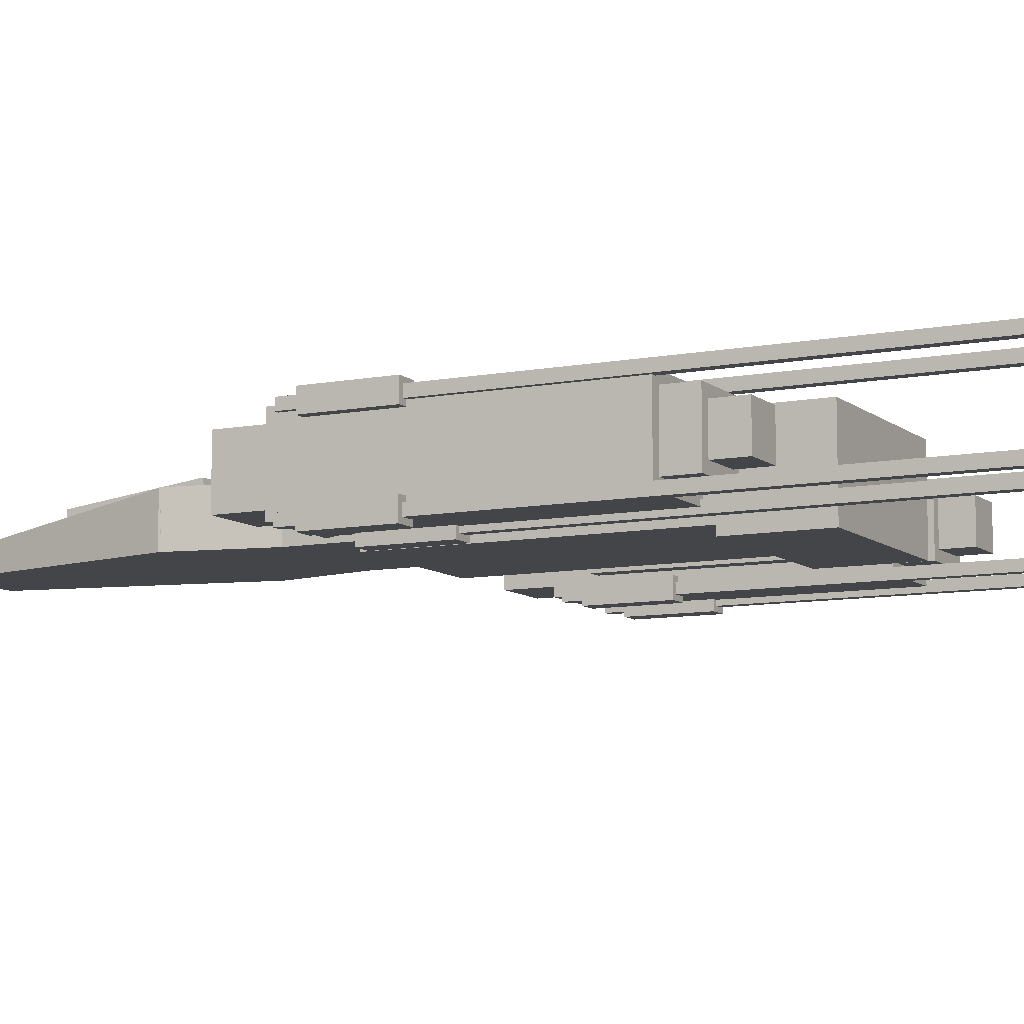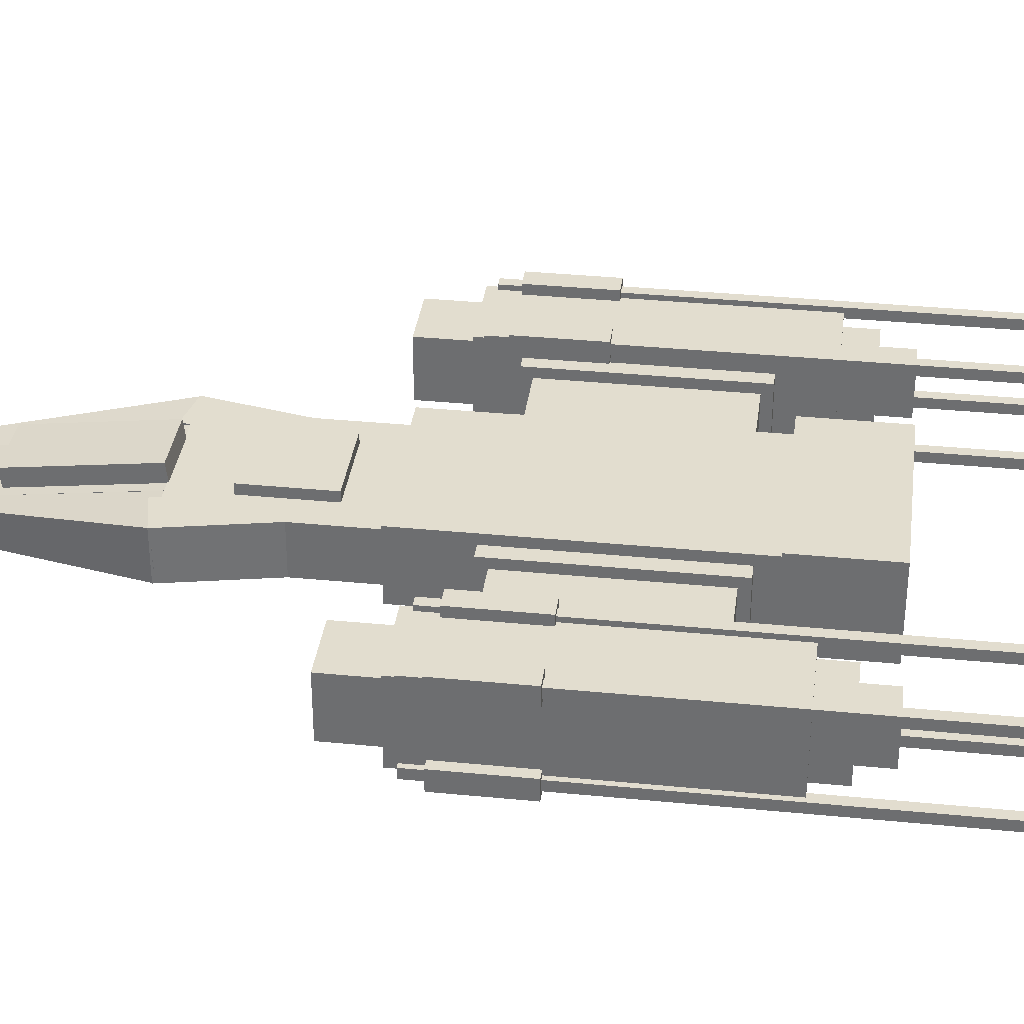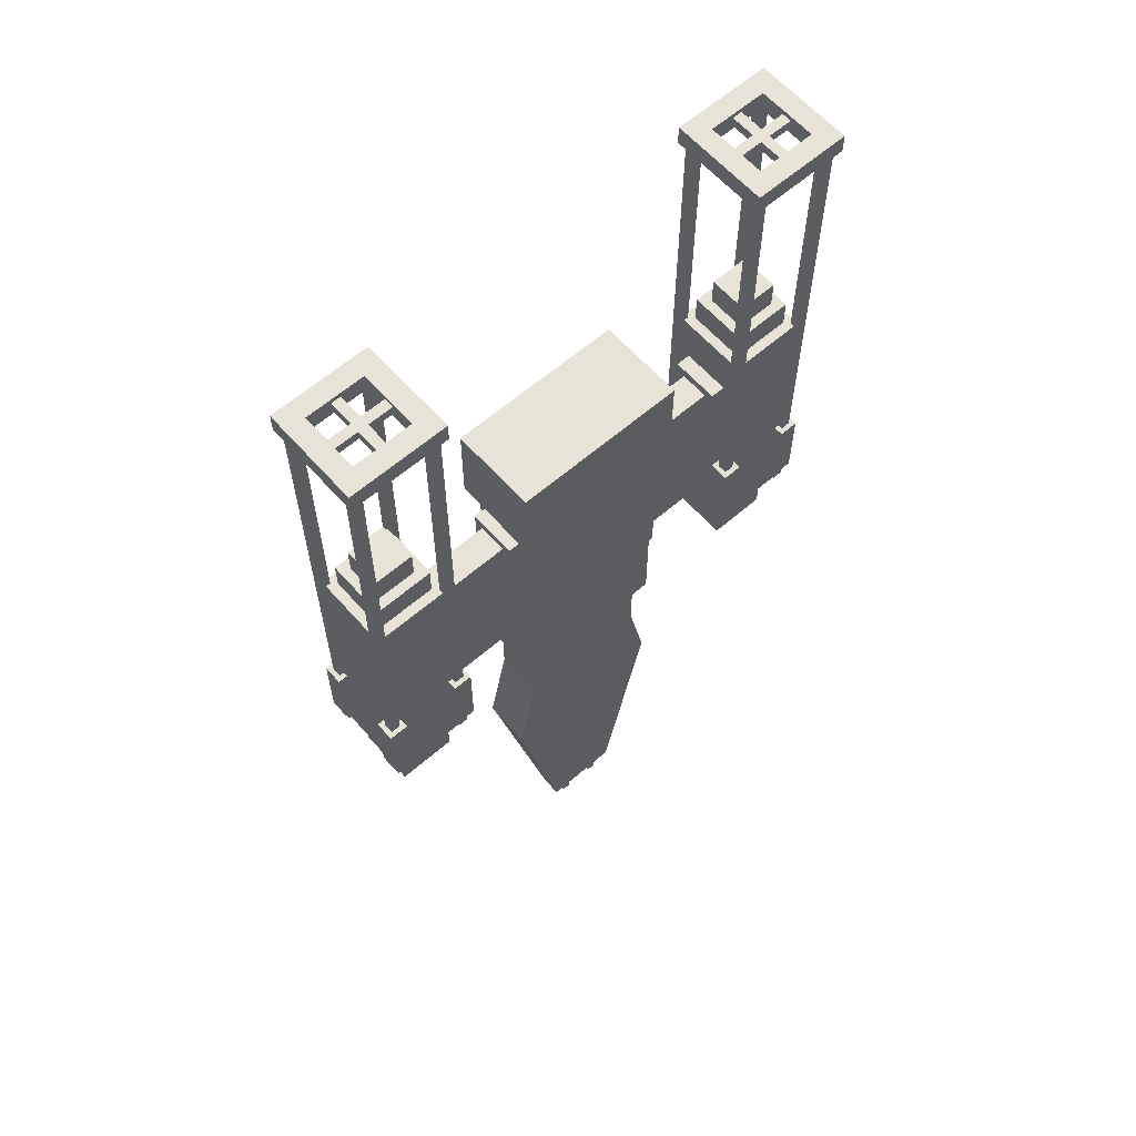
<metadata>
{"format":"obj","ext":"obj","renderer":"f3d","projection":"perspective","resolution":1024,"background":"white","views":[{"elev":-9.1,"azim":-62.7,"up":"+Y"},{"elev":34.8,"azim":-82.5,"up":"+Y"},{"elev":61.7,"azim":-41.3,"up":"+Z"}]}
</metadata>
<code>
o Main Body
v 0.5 0.4 1.375
v -0.5 0.4 1.375
v -0.5 0.8375 1.375
v 0.5 0.8375 1.375
v -0.5 0.4 3.5
v 0.5 0.4 3.5
v 0.5 0.8375 3.5
v -0.5 0.8375 3.5
f 1 2 3 4
f 5 6 7 8
f 4 3 8 7
f 6 5 2 1
f 6 1 4 7
f 2 5 8 3
o Neck
v 0.4375 0.4625 0.3125
v -0.4375 0.4625 0.3125
v -0.4375 0.775 0.3125
v 0.4375 0.775 0.3125
v -0.4375 0.4625 1.562
v 0.4375 0.4625 1.562
v 0.4375 0.775 1.562
v -0.4375 0.775 1.562
f 9 10 11 12
f 13 14 15 16
f 12 11 16 15
f 14 13 10 9
f 14 9 12 15
f 10 13 16 11
o Wings
v 1.25 0.525 1.875
v -1.25 0.525 1.875
v -1.25 0.7125 1.875
v 1.25 0.7125 1.875
v -1.25 0.525 3
v 1.25 0.525 3
v 1.25 0.7125 3
v -1.25 0.7125 3
f 17 18 19 20
f 21 22 23 24
f 20 19 24 23
f 22 21 18 17
f 22 17 20 23
f 18 21 24 19
o Pod Thing R
v 1.625 0.3688 1.562
v 1.125 0.3688 1.562
v 1.125 0.8688 1.562
v 1.625 0.8688 1.562
v 1.125 0.3688 3.375
v 1.625 0.3688 3.375
v 1.625 0.8688 3.375
v 1.125 0.8688 3.375
f 25 26 27 28
f 29 30 31 32
f 28 27 32 31
f 30 29 26 25
f 30 25 28 31
f 26 29 32 27
o Cone R
v 1.562 0.4313 1.25
v 1.188 0.4313 1.25
v 1.188 0.8063 1.25
v 1.562 0.8063 1.25
v 1.188 0.4313 3.562
v 1.562 0.4313 3.562
v 1.562 0.8063 3.562
v 1.188 0.8063 3.562
f 33 34 35 36
f 37 38 39 40
f 36 35 40 39
f 38 37 34 33
f 38 33 36 39
f 34 37 40 35
o Connector R1
v 1.656 0.8375 1.625
v 1.594 0.8375 1.625
v 1.594 0.9 1.625
v 1.656 0.9 1.625
v 1.594 0.8375 5.062
v 1.656 0.8375 5.062
v 1.656 0.9 5.062
v 1.594 0.9 5.062
f 41 42 43 44
f 45 46 47 48
f 44 43 48 47
f 46 45 42 41
f 46 41 44 47
f 42 45 48 43
o Connector R2
v 1.156 0.8375 1.625
v 1.094 0.8375 1.625
v 1.094 0.9 1.625
v 1.156 0.9 1.625
v 1.094 0.8375 5.062
v 1.156 0.8375 5.062
v 1.156 0.9 5.062
v 1.094 0.9 5.062
f 49 50 51 52
f 53 54 55 56
f 52 51 56 55
f 54 53 50 49
f 54 49 52 55
f 50 53 56 51
o Connector R3
v 1.656 0.3375 1.625
v 1.594 0.3375 1.625
v 1.594 0.4 1.625
v 1.656 0.4 1.625
v 1.594 0.3375 5.062
v 1.656 0.3375 5.062
v 1.656 0.4 5.062
v 1.594 0.4 5.062
f 57 58 59 60
f 61 62 63 64
f 60 59 64 63
f 62 61 58 57
f 62 57 60 63
f 58 61 64 59
o Connector R4
v 1.156 0.3375 1.625
v 1.094 0.3375 1.625
v 1.094 0.4 1.625
v 1.156 0.4 1.625
v 1.094 0.3375 5.062
v 1.156 0.3375 5.062
v 1.156 0.4 5.062
v 1.094 0.4 5.062
f 65 66 67 68
f 69 70 71 72
f 68 67 72 71
f 70 69 66 65
f 70 65 68 71
f 66 69 72 67
o Back Plate R1
v 1.656 0.8063 5
v 1.094 0.8063 5
v 1.094 0.9313 5
v 1.656 0.9313 5
v 1.094 0.8063 5.125
v 1.656 0.8063 5.125
v 1.656 0.9313 5.125
v 1.094 0.9313 5.125
f 73 74 75 76
f 77 78 79 80
f 76 75 80 79
f 78 77 74 73
f 78 73 76 79
f 74 77 80 75
o Back Plate R2
v 1.656 0.3063 5
v 1.094 0.3063 5
v 1.094 0.4313 5
v 1.656 0.4313 5
v 1.094 0.3063 5.125
v 1.656 0.3063 5.125
v 1.656 0.4313 5.125
v 1.094 0.4313 5.125
f 81 82 83 84
f 85 86 87 88
f 84 83 88 87
f 86 85 82 81
f 86 81 84 87
f 82 85 88 83
o Back Plate R3
v 1.688 0.3063 5
v 1.562 0.3063 5
v 1.562 0.9313 5
v 1.688 0.9313 5
v 1.562 0.3063 5.125
v 1.688 0.3063 5.125
v 1.688 0.9313 5.125
v 1.562 0.9313 5.125
f 89 90 91 92
f 93 94 95 96
f 92 91 96 95
f 94 93 90 89
f 94 89 92 95
f 90 93 96 91
o Back Plate R4
v 1.188 0.3063 5
v 1.062 0.3063 5
v 1.062 0.9313 5
v 1.188 0.9313 5
v 1.062 0.3063 5.125
v 1.188 0.3063 5.125
v 1.188 0.9313 5.125
v 1.062 0.9313 5.125
f 97 98 99 100
f 101 102 103 104
f 100 99 104 103
f 102 101 98 97
f 102 97 100 103
f 98 101 104 99
o Engine R
v 1.5 0.4938 3.25
v 1.25 0.4938 3.25
v 1.25 0.7438 3.25
v 1.5 0.7438 3.25
v 1.25 0.4938 3.75
v 1.5 0.4938 3.75
v 1.5 0.7438 3.75
v 1.25 0.7438 3.75
f 105 106 107 108
f 109 110 111 112
f 108 107 112 111
f 110 109 106 105
f 110 105 108 111
f 106 109 112 107
o Connector Extra R1
v 1.688 0.8063 1.75
v 1.562 0.8063 1.75
v 1.562 0.9313 1.75
v 1.688 0.9313 1.75
v 1.562 0.8063 2.25
v 1.688 0.8063 2.25
v 1.688 0.9313 2.25
v 1.562 0.9313 2.25
f 113 114 115 116
f 117 118 119 120
f 116 115 120 119
f 118 117 114 113
f 118 113 116 119
f 114 117 120 115
o Connector Extra R2
v 1.188 0.8063 1.75
v 1.062 0.8063 1.75
v 1.062 0.9313 1.75
v 1.188 0.9313 1.75
v 1.062 0.8063 2.25
v 1.188 0.8063 2.25
v 1.188 0.9313 2.25
v 1.062 0.9313 2.25
f 121 122 123 124
f 125 126 127 128
f 124 123 128 127
f 126 125 122 121
f 126 121 124 127
f 122 125 128 123
o Connector Extra R3
v 1.688 0.3063 1.75
v 1.562 0.3063 1.75
v 1.562 0.4313 1.75
v 1.688 0.4313 1.75
v 1.562 0.3063 2.25
v 1.688 0.3063 2.25
v 1.688 0.4313 2.25
v 1.562 0.4313 2.25
f 129 130 131 132
f 133 134 135 136
f 132 131 136 135
f 134 133 130 129
f 134 129 132 135
f 130 133 136 131
o Connector Extra R4
v 1.188 0.3063 1.75
v 1.062 0.3063 1.75
v 1.062 0.4313 1.75
v 1.188 0.4313 1.75
v 1.062 0.3063 2.25
v 1.188 0.3063 2.25
v 1.188 0.4313 2.25
v 1.062 0.4313 2.25
f 137 138 139 140
f 141 142 143 144
f 140 139 144 143
f 142 141 138 137
f 142 137 140 143
f 138 141 144 139
o Body Extra Thing
v 0.5938 0.4625 1.812
v -0.5938 0.4625 1.812
v -0.5938 0.775 1.812
v 0.5938 0.775 1.812
v -0.5938 0.4625 3.062
v 0.5938 0.4625 3.062
v 0.5938 0.775 3.062
v -0.5938 0.775 3.062
f 145 146 147 148
f 149 150 151 152
f 148 147 152 151
f 150 149 146 145
f 150 145 148 151
f 146 149 152 147
o Turbine R1
v 1.406 0.3688 5.031
v 1.344 0.3688 5.031
v 1.344 0.8688 5.031
v 1.406 0.8688 5.031
v 1.344 0.3688 5.094
v 1.406 0.3688 5.094
v 1.406 0.8688 5.094
v 1.344 0.8688 5.094
f 153 154 155 156
f 157 158 159 160
f 156 155 160 159
f 158 157 154 153
f 158 153 156 159
f 154 157 160 155
o Turbine R2
v 1.625 0.5875 5.031
v 1.125 0.5875 5.031
v 1.125 0.65 5.031
v 1.625 0.65 5.031
v 1.125 0.5875 5.094
v 1.625 0.5875 5.094
v 1.625 0.65 5.094
v 1.125 0.65 5.094
f 161 162 163 164
f 165 166 167 168
f 164 163 168 167
f 166 165 162 161
f 166 161 164 167
f 162 165 168 163
o Pod Thing L
v -1.125 0.3688 1.562
v -1.625 0.3688 1.562
v -1.625 0.8688 1.562
v -1.125 0.8688 1.562
v -1.625 0.3688 3.375
v -1.125 0.3688 3.375
v -1.125 0.8688 3.375
v -1.625 0.8688 3.375
f 169 170 171 172
f 173 174 175 176
f 172 171 176 175
f 174 173 170 169
f 174 169 172 175
f 170 173 176 171
o Cone L
v -1.188 0.4313 1.25
v -1.562 0.4313 1.25
v -1.562 0.8063 1.25
v -1.188 0.8063 1.25
v -1.562 0.4313 3.562
v -1.188 0.4313 3.562
v -1.188 0.8063 3.562
v -1.562 0.8063 3.562
f 177 178 179 180
f 181 182 183 184
f 180 179 184 183
f 182 181 178 177
f 182 177 180 183
f 178 181 184 179
o Connector L1
v -1.094 0.8375 1.625
v -1.156 0.8375 1.625
v -1.156 0.9 1.625
v -1.094 0.9 1.625
v -1.156 0.8375 5.062
v -1.094 0.8375 5.062
v -1.094 0.9 5.062
v -1.156 0.9 5.062
f 185 186 187 188
f 189 190 191 192
f 188 187 192 191
f 190 189 186 185
f 190 185 188 191
f 186 189 192 187
o Connector L2
v -1.594 0.8375 1.625
v -1.656 0.8375 1.625
v -1.656 0.9 1.625
v -1.594 0.9 1.625
v -1.656 0.8375 5.062
v -1.594 0.8375 5.062
v -1.594 0.9 5.062
v -1.656 0.9 5.062
f 193 194 195 196
f 197 198 199 200
f 196 195 200 199
f 198 197 194 193
f 198 193 196 199
f 194 197 200 195
o Connector L3
v -1.594 0.3375 1.625
v -1.656 0.3375 1.625
v -1.656 0.4 1.625
v -1.594 0.4 1.625
v -1.656 0.3375 5.062
v -1.594 0.3375 5.062
v -1.594 0.4 5.062
v -1.656 0.4 5.062
f 201 202 203 204
f 205 206 207 208
f 204 203 208 207
f 206 205 202 201
f 206 201 204 207
f 202 205 208 203
o Connector L4
v -1.094 0.3375 1.625
v -1.156 0.3375 1.625
v -1.156 0.4 1.625
v -1.094 0.4 1.625
v -1.156 0.3375 5.062
v -1.094 0.3375 5.062
v -1.094 0.4 5.062
v -1.156 0.4 5.062
f 209 210 211 212
f 213 214 215 216
f 212 211 216 215
f 214 213 210 209
f 214 209 212 215
f 210 213 216 211
o Engine L
v -1.25 0.4938 3.25
v -1.5 0.4938 3.25
v -1.5 0.7438 3.25
v -1.25 0.7438 3.25
v -1.5 0.4938 3.75
v -1.25 0.4938 3.75
v -1.25 0.7438 3.75
v -1.5 0.7438 3.75
f 217 218 219 220
f 221 222 223 224
f 220 219 224 223
f 222 221 218 217
f 222 217 220 223
f 218 221 224 219
o Connector Extra L1
v -1.062 0.8063 1.75
v -1.188 0.8063 1.75
v -1.188 0.9313 1.75
v -1.062 0.9313 1.75
v -1.188 0.8063 2.25
v -1.062 0.8063 2.25
v -1.062 0.9313 2.25
v -1.188 0.9313 2.25
f 225 226 227 228
f 229 230 231 232
f 228 227 232 231
f 230 229 226 225
f 230 225 228 231
f 226 229 232 227
o Connector Extra L2
v -1.562 0.8063 1.75
v -1.688 0.8063 1.75
v -1.688 0.9313 1.75
v -1.562 0.9313 1.75
v -1.688 0.8063 2.25
v -1.562 0.8063 2.25
v -1.562 0.9313 2.25
v -1.688 0.9313 2.25
f 233 234 235 236
f 237 238 239 240
f 236 235 240 239
f 238 237 234 233
f 238 233 236 239
f 234 237 240 235
o Connector Extra L3
v -1.562 0.3063 1.75
v -1.688 0.3063 1.75
v -1.688 0.4313 1.75
v -1.562 0.4313 1.75
v -1.688 0.3063 2.25
v -1.562 0.3063 2.25
v -1.562 0.4313 2.25
v -1.688 0.4313 2.25
f 241 242 243 244
f 245 246 247 248
f 244 243 248 247
f 246 245 242 241
f 246 241 244 247
f 242 245 248 243
o Connector Extra L4
v -1.062 0.3063 1.75
v -1.188 0.3063 1.75
v -1.188 0.4313 1.75
v -1.062 0.4313 1.75
v -1.188 0.3063 2.25
v -1.062 0.3063 2.25
v -1.062 0.4313 2.25
v -1.188 0.4313 2.25
f 249 250 251 252
f 253 254 255 256
f 252 251 256 255
f 254 253 250 249
f 254 249 252 255
f 250 253 256 251
o Back Plate L1
v -1.094 0.8063 5
v -1.656 0.8063 5
v -1.656 0.9313 5
v -1.094 0.9313 5
v -1.656 0.8063 5.125
v -1.094 0.8063 5.125
v -1.094 0.9313 5.125
v -1.656 0.9313 5.125
f 257 258 259 260
f 261 262 263 264
f 260 259 264 263
f 262 261 258 257
f 262 257 260 263
f 258 261 264 259
o Back Plate L2
v -1.094 0.3063 5
v -1.656 0.3063 5
v -1.656 0.4313 5
v -1.094 0.4313 5
v -1.656 0.3063 5.125
v -1.094 0.3063 5.125
v -1.094 0.4313 5.125
v -1.656 0.4313 5.125
f 265 266 267 268
f 269 270 271 272
f 268 267 272 271
f 270 269 266 265
f 270 265 268 271
f 266 269 272 267
o Back Plate L3
v -1.562 0.3063 5
v -1.688 0.3063 5
v -1.688 0.9313 5
v -1.562 0.9313 5
v -1.688 0.3063 5.125
v -1.562 0.3063 5.125
v -1.562 0.9313 5.125
v -1.688 0.9313 5.125
f 273 274 275 276
f 277 278 279 280
f 276 275 280 279
f 278 277 274 273
f 278 273 276 279
f 274 277 280 275
o Back Plate L4
v -1.062 0.3063 5
v -1.188 0.3063 5
v -1.188 0.9313 5
v -1.062 0.9313 5
v -1.188 0.3063 5.125
v -1.062 0.3063 5.125
v -1.062 0.9313 5.125
v -1.188 0.9313 5.125
f 281 282 283 284
f 285 286 287 288
f 284 283 288 287
f 286 285 282 281
f 286 281 284 287
f 282 285 288 283
o Turbine L1
v -1.344 0.3688 5.031
v -1.406 0.3688 5.031
v -1.406 0.8688 5.031
v -1.344 0.8688 5.031
v -1.406 0.3688 5.094
v -1.344 0.3688 5.094
v -1.344 0.8688 5.094
v -1.406 0.8688 5.094
f 289 290 291 292
f 293 294 295 296
f 292 291 296 295
f 294 293 290 289
f 294 289 292 295
f 290 293 296 291
o Turbine L2
v -1.125 0.5875 5.031
v -1.625 0.5875 5.031
v -1.625 0.65 5.031
v -1.125 0.65 5.031
v -1.625 0.5875 5.094
v -1.125 0.5875 5.094
v -1.125 0.65 5.094
v -1.625 0.65 5.094
f 297 298 299 300
f 301 302 303 304
f 300 299 304 303
f 302 301 298 297
f 302 297 300 303
f 298 301 304 299
o Body Extra Thing 2
v -1.031 0.4625 1.812
v -1.219 0.4625 1.812
v -1.219 0.775 1.812
v -1.031 0.775 1.812
v -1.219 0.4625 3.062
v -1.031 0.4625 3.062
v -1.031 0.775 3.062
v -1.219 0.775 3.062
f 305 306 307 308
f 309 310 311 312
f 308 307 312 311
f 310 309 306 305
f 310 305 308 311
f 306 309 312 307
o Body Extra Thing 3
v 1.219 0.4625 1.812
v 1.031 0.4625 1.812
v 1.031 0.775 1.812
v 1.219 0.775 1.812
v 1.031 0.4625 3.062
v 1.219 0.4625 3.062
v 1.219 0.775 3.062
v 1.031 0.775 3.062
f 313 314 315 316
f 317 318 319 320
f 316 315 320 319
f 318 317 314 313
f 318 313 316 319
f 314 317 320 315
o More Engines
v 0.5625 0.3375 3.188
v -0.5625 0.3375 3.188
v -0.5625 0.9 3.188
v 0.5625 0.9 3.188
v -0.5625 0.3375 3.75
v 0.5625 0.3375 3.75
v 0.5625 0.9 3.75
v -0.5625 0.9 3.75
f 321 322 323 324
f 325 326 327 328
f 324 323 328 327
f 326 325 322 321
f 326 321 324 327
f 322 325 328 323
o Nose Cone
v 0.25 0.4625 -1.156
v -0.25 0.4625 -1.156
v -0.25 0.5875 -1.156
v 0.25 0.5875 -1.156
v -0.25 0.4625 0.3438
v 0.25 0.4625 0.3438
v 0.25 0.5875 0.3438
v -0.25 0.5875 0.3438
f 329 330 331 332
f 333 334 335 336
f 332 331 336 335
f 334 333 330 329
f 334 329 332 335
f 330 333 336 331
o Blaster L
v -0.09375 0.4938 -1.312
v -0.1562 0.4938 -1.312
v -0.1562 0.5563 -1.312
v -0.09375 0.5563 -1.312
v -0.1562 0.4938 -1.062
v -0.09375 0.4938 -1.062
v -0.09375 0.5563 -1.062
v -0.1562 0.5563 -1.062
f 337 338 339 340
f 341 342 343 344
f 340 339 344 343
f 342 341 338 337
f 342 337 340 343
f 338 341 344 339
o Blaster R
v 0.1562 0.4938 -1.312
v 0.09375 0.4938 -1.312
v 0.09375 0.5563 -1.312
v 0.1562 0.5563 -1.312
v 0.09375 0.4938 -1.062
v 0.1562 0.4938 -1.062
v 0.1562 0.5563 -1.062
v 0.09375 0.5563 -1.062
f 345 346 347 348
f 349 350 351 352
f 348 347 352 351
f 350 349 346 345
f 350 345 348 351
f 346 349 352 347
o Nose 1
v 0.25 0.464 -1.139
v -0.25 0.464 -1.139
v -0.25 0.5881 -1.154
v 0.25 0.5881 -1.154
v -0.25 0.6468 0.3501
v 0.25 0.6468 0.3501
v 0.25 0.7709 0.3348
v -0.25 0.7709 0.3348
f 353 354 355 356
f 357 358 359 360
f 356 355 360 359
f 358 357 354 353
f 358 353 356 359
f 354 357 360 355
o Nose 2
v 0.25 0.525 -0.3125
v -0.25 0.525 -0.3125
v -0.25 0.65 -0.3125
v 0.25 0.65 -0.3125
v -0.25 0.525 0.375
v 0.25 0.525 0.375
v 0.25 0.65 0.375
v -0.25 0.65 0.375
f 361 362 363 364
f 365 366 367 368
f 364 363 368 367
f 366 365 362 361
f 366 361 364 367
f 362 365 368 363
o Nose 3
v 0.1104 0.4658 -1.06
v -0.2564 0.4658 -1.138
v -0.2532 0.5899 -1.153
v 0.1136 0.5899 -1.075
v -0.5659 0.6486 0.3178
v -0.1991 0.6486 0.3958
v -0.196 0.7727 0.3809
v -0.5628 0.7727 0.3029
f 369 370 371 372
f 373 374 375 376
f 372 371 376 375
f 374 373 370 369
f 374 369 372 375
f 370 373 376 371
o Nose 4
v 0.1135 0.4625 -1.075
v -0.2533 0.4625 -1.153
v -0.2533 0.5875 -1.153
v 0.1135 0.5875 -1.075
v -0.5652 0.4625 0.3144
v -0.1984 0.4625 0.3923
v -0.1984 0.5875 0.3923
v -0.5652 0.5875 0.3144
f 377 378 379 380
f 381 382 383 384
f 380 379 384 383
f 382 381 378 377
f 382 377 380 383
f 378 381 384 379
o Nose 5
v -0.05662 0.5121 -0.2747
v -0.4234 0.5121 -0.3527
v -0.4221 0.637 -0.3591
v -0.05526 0.637 -0.2811
v -0.5662 0.5481 0.3189
v -0.1994 0.5481 0.3968
v -0.198 0.6729 0.3904
v -0.5648 0.6729 0.3125
f 385 386 387 388
f 389 390 391 392
f 388 387 392 391
f 390 389 386 385
f 390 385 388 391
f 386 389 392 387
o Nose 6
v 0.2503 0.4673 -1.137
v -0.1166 0.4673 -1.059
v -0.1197 0.5914 -1.074
v 0.2471 0.5914 -1.152
v 0.193 0.6501 0.3969
v 0.5598 0.6501 0.319
v 0.5566 0.7742 0.3041
v 0.1898 0.7742 0.382
f 393 394 395 396
f 397 398 399 400
f 396 395 400 399
f 398 397 394 393
f 398 393 396 399
f 394 397 400 395
o Nose 7
v 0.2466 0.4625 -1.155
v -0.1202 0.4625 -1.077
v -0.1202 0.5875 -1.077
v 0.2466 0.5875 -1.155
v 0.1916 0.4625 0.3906
v 0.5584 0.4625 0.3126
v 0.5584 0.5875 0.3126
v 0.1916 0.5875 0.3906
f 401 402 403 404
f 405 406 407 408
f 404 403 408 407
f 406 405 402 401
f 406 401 404 407
f 402 405 408 403
o Nose 8
v 0.4173 0.5121 -0.3514
v 0.05051 0.5121 -0.2734
v 0.04915 0.637 -0.2798
v 0.4159 0.637 -0.3578
v 0.1932 0.5481 0.3981
v 0.5601 0.5481 0.3202
v 0.5587 0.6729 0.3138
v 0.1919 0.6729 0.3917
f 409 410 411 412
f 413 414 415 416
f 412 411 416 415
f 414 413 410 409
f 414 409 412 415
f 410 413 416 411
o Astromech Spot
v 0.25 0.7125 0.6438
v -0.25 0.7125 0.6438
v -0.25 0.8375 0.6438
v 0.25 0.8375 0.6438
v -0.25 0.7125 1.144
v 0.25 0.7125 1.144
v 0.25 0.8375 1.144
v -0.25 0.8375 1.144
f 417 418 419 420
f 421 422 423 424
f 420 419 424 423
f 422 421 418 417
f 422 417 420 423
f 418 421 424 419
o Neck 1
v -0.323 0.4625 0.254
v -0.5675 0.4625 0.3059
v -0.5675 0.775 0.3059
v -0.323 0.775 0.254
v -0.4116 0.4625 1.04
v -0.1671 0.4625 0.9876
v -0.1671 0.775 0.9876
v -0.4116 0.775 1.04
f 425 426 427 428
f 429 430 431 432
f 428 427 432 431
f 430 429 426 425
f 430 425 428 431
f 426 429 432 427
o Neck 2
v 0.562 0.4625 0.3048
v 0.3175 0.4625 0.2528
v 0.3175 0.775 0.2528
v 0.562 0.775 0.3048
v 0.1616 0.4625 0.9864
v 0.4061 0.4625 1.038
v 0.4061 0.775 1.038
v 0.1616 0.775 0.9864
f 433 434 435 436
f 437 438 439 440
f 436 435 440 439
f 438 437 434 433
f 438 433 436 439
f 434 437 440 435
o Cockpit M
v 0.1875 0.5955 -0.478
v -0.1875 0.5955 -0.478
v -0.1875 0.7816 -0.5008
v 0.1875 0.7816 -0.5008
v -0.1875 0.6946 0.3285
v 0.1875 0.6946 0.3285
v 0.1875 0.8807 0.3056
v -0.1875 0.8807 0.3056
f 441 442 443 444
f 445 446 447 448
f 444 443 448 447
f 446 445 442 441
f 446 441 444 447
f 442 445 448 443

</code>
